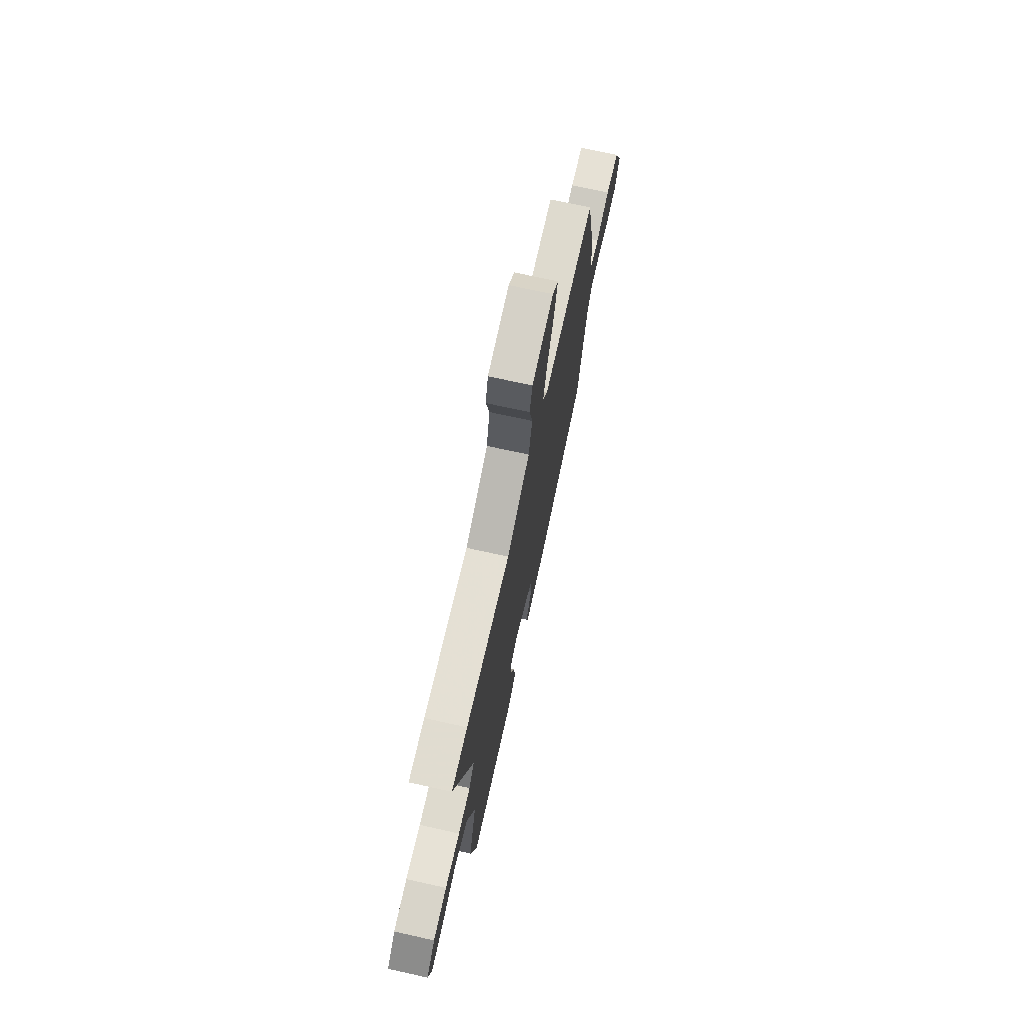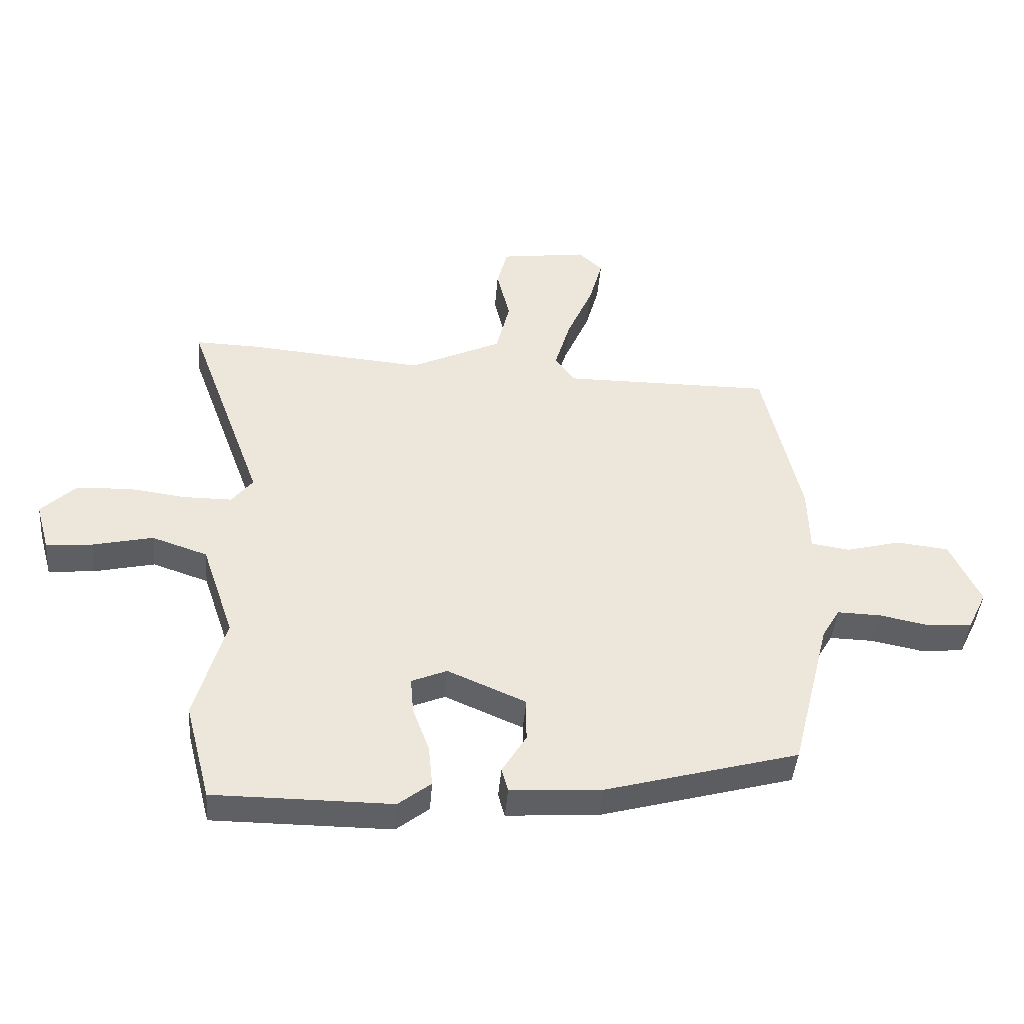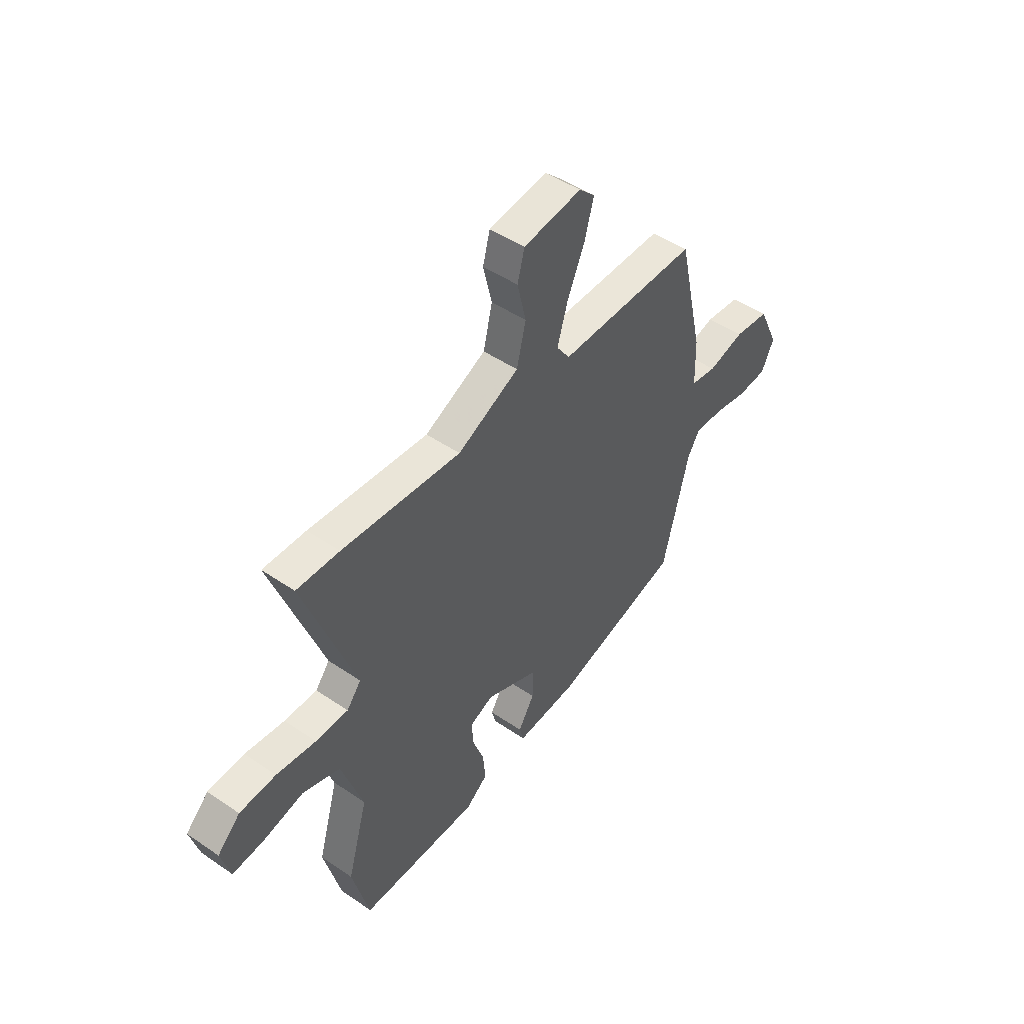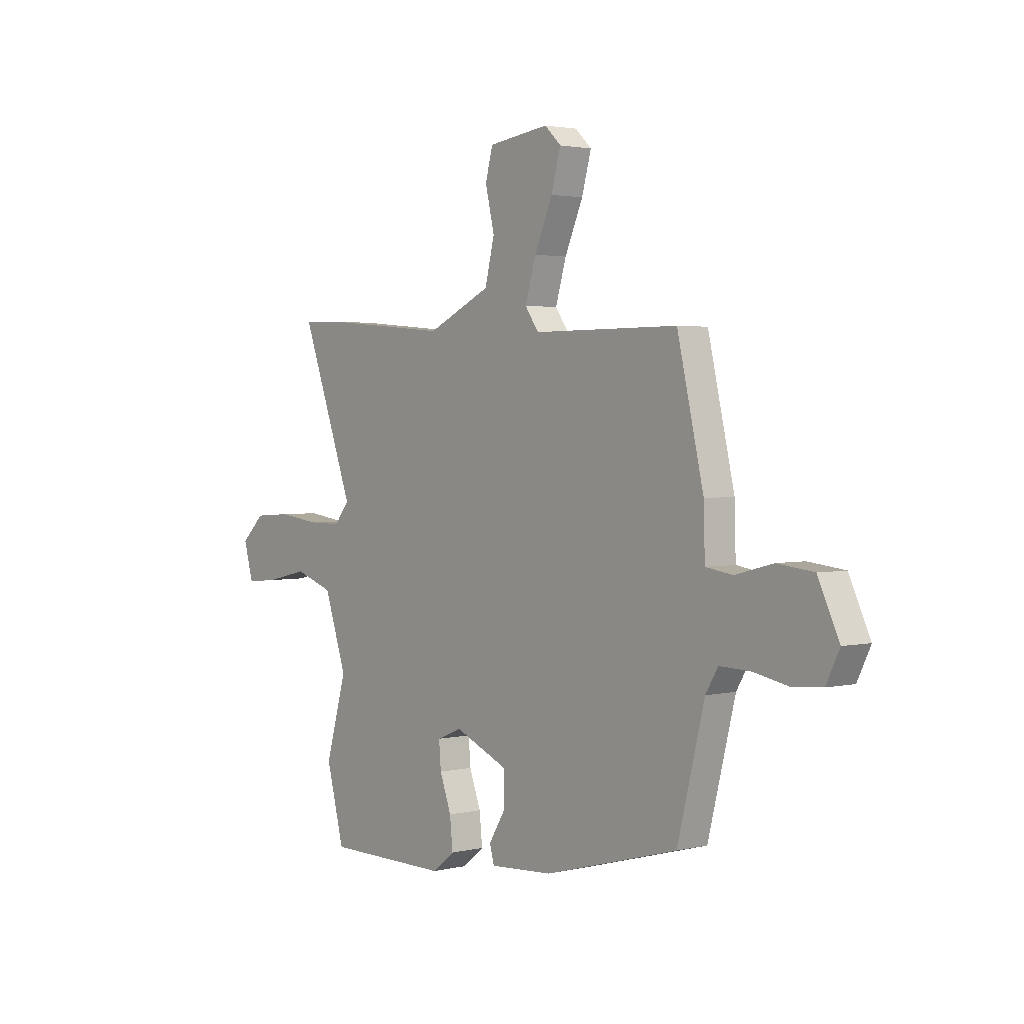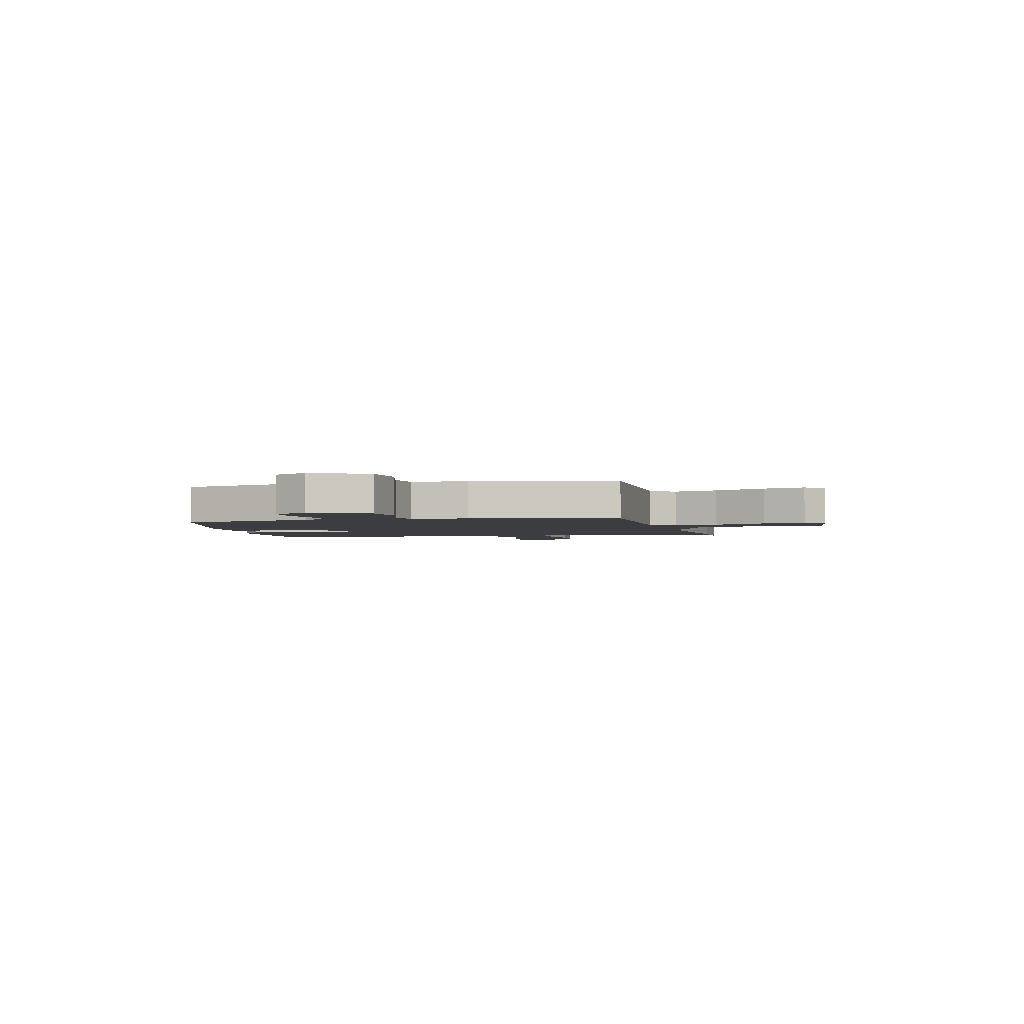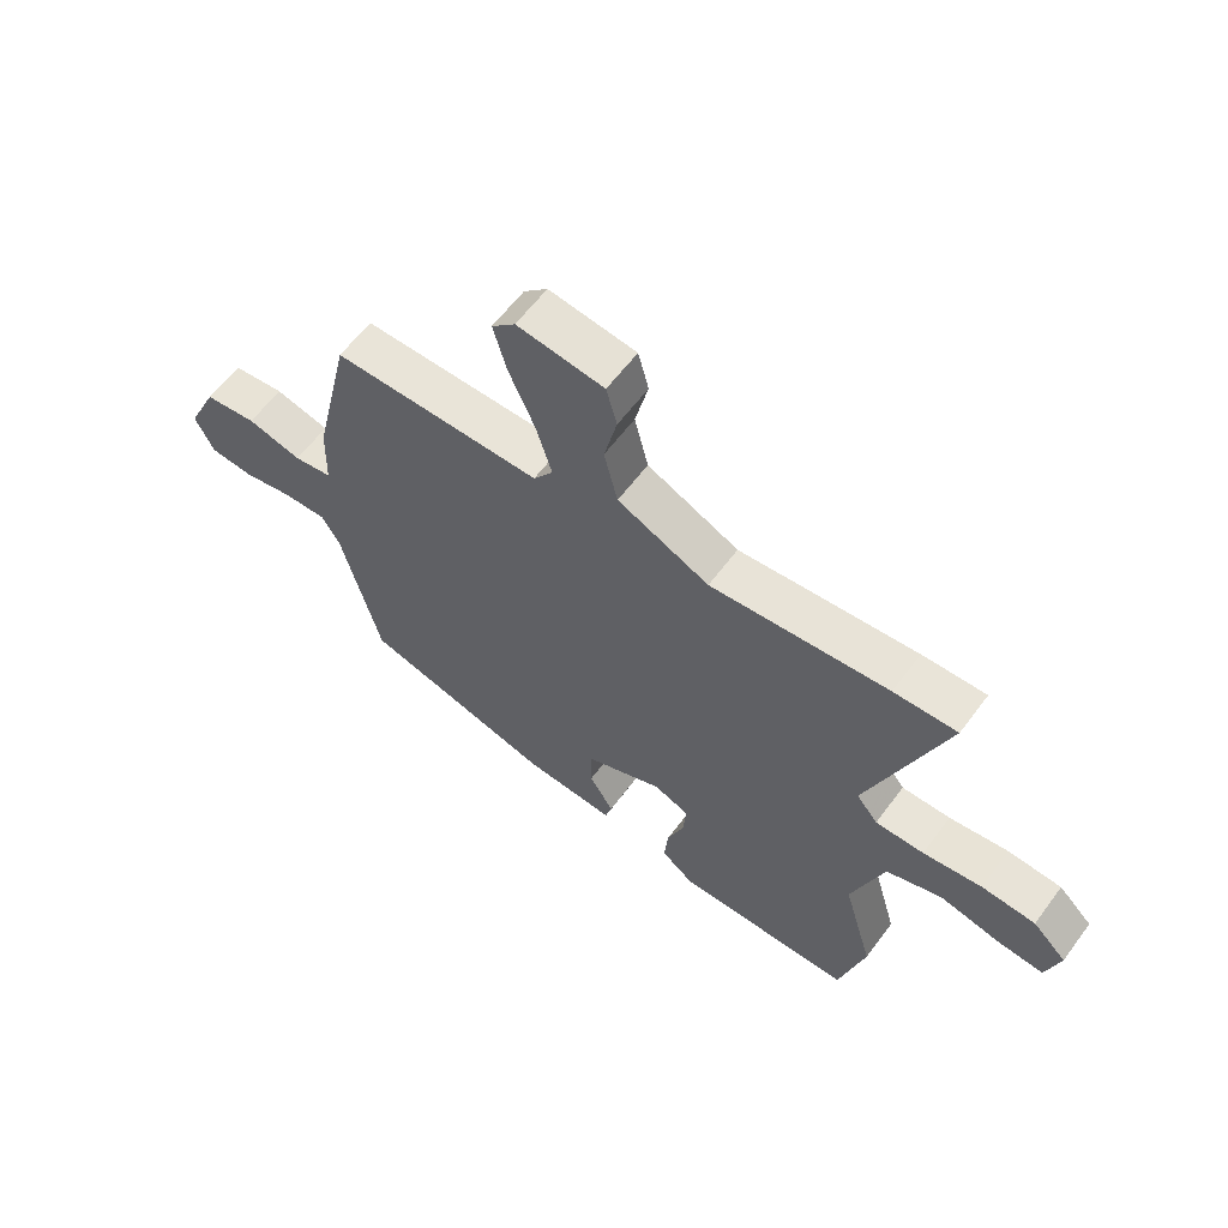
<metadata>
{"format":"obj","ext":"obj","renderer":"f3d","projection":"perspective","resolution":1024,"background":"white","views":[{"elev":71.1,"azim":102.5,"up":"+Z"},{"elev":-42.7,"azim":175.4,"up":"+Z"},{"elev":47.6,"azim":127.6,"up":"+Z"},{"elev":2.5,"azim":-129.3,"up":"+Z"},{"elev":-2.5,"azim":-76.6,"up":"+Y"},{"elev":60.7,"azim":36.5,"up":"+Z"}]}
</metadata>
<code>
v 0.492 0.07 0.5
v 0.599 0.07 0.503
v 0.47 0.07 0.15
v 0.506 0.07 0.105
v 0.588 0.07 0.105
v 0.687 0.07 0.118
v 0.778 0.07 0.112
v 0.835 0.07 0.057
v 0.812 0.07 -0.025
v 0.734 0.07 -0.018
v 0.632 0.07 0.005
v 0.538 0.07 -0.027
v 0.484 0.07 -0.187
v 0.535 0.07 -0.366
v 0.492 0.07 -0.531
v 0.191 0.07 -0.532
v 0.136 0.07 -0.489
v 0.143 0.07 -0.419
v 0.171 0.07 -0.343
v 0.176 0.07 -0.282
v 0.116 0.07 -0.257
v -0.016 0.07 -0.314
v -0.016 0.07 -0.388
v 0.025 0.07 -0.455
v 0.014 0.07 -0.495
v -0.14 0.07 -0.485
v -0.465 0.07 -0.396
v -0.531 0.07 -0.133
v -0.561 0.07 -0.083
v -0.634 0.07 -0.085
v -0.72 0.07 -0.102
v -0.793 0.07 -0.096
v -0.825 0.07 -0.03
v -0.774 0.07 0.079
v -0.686 0.07 0.089
v -0.594 0.07 0.065
v -0.529 0.07 0.075
v -0.526 0.07 0.186
v -0.462 0.07 0.465
v -0.109 0.07 0.464
v -0.076 0.07 0.511
v -0.102 0.07 0.599
v -0.146 0.07 0.7
v -0.169 0.07 0.783
v -0.129 0.07 0.821
v 0.018 0.07 0.801
v 0.036 0.07 0.734
v 0.014 0.07 0.641
v 0.037 0.07 0.547
v 0.192 0.07 0.474
v 0.492 0 0.5
v 0.599 0 0.503
v 0.47 0 0.15
v 0.506 0 0.105
v 0.588 0 0.105
v 0.687 0 0.118
v 0.778 0 0.112
v 0.835 0 0.057
v 0.812 0 -0.025
v 0.734 0 -0.018
v 0.632 0 0.005
v 0.538 0 -0.027
v 0.484 0 -0.187
v 0.535 0 -0.366
v 0.492 0 -0.531
v 0.191 0 -0.532
v 0.136 0 -0.489
v 0.143 0 -0.419
v 0.171 0 -0.343
v 0.176 0 -0.282
v 0.116 0 -0.257
v -0.016 0 -0.314
v -0.016 0 -0.388
v 0.025 0 -0.455
v 0.014 0 -0.495
v -0.14 0 -0.485
v -0.465 0 -0.396
v -0.531 0 -0.133
v -0.561 0 -0.083
v -0.634 0 -0.085
v -0.72 0 -0.102
v -0.793 0 -0.096
v -0.825 0 -0.03
v -0.774 0 0.079
v -0.686 0 0.089
v -0.594 0 0.065
v -0.529 0 0.075
v -0.526 0 0.186
v -0.462 0 0.465
v -0.109 0 0.464
v -0.076 0 0.511
v -0.102 0 0.599
v -0.146 0 0.7
v -0.169 0 0.783
v -0.129 0 0.821
v 0.018 0 0.801
v 0.036 0 0.734
v 0.014 0 0.641
v 0.037 0 0.547
v 0.192 0 0.474
f 45 46 47 48
f 45 48 49
f 42 43 44 45
f 41 42 45 49
f 40 41 49 50
f 37 38 39 40
f 33 34 35 36
f 33 36 37
f 30 31 32 33
f 29 30 33 37
f 28 29 37 40
f 23 24 25 26
f 22 23 26 27
f 21 22 27 28
f 16 17 18 19
f 16 19 20
f 13 14 15 16
f 12 13 16 20
f 8 9 10 11
f 6 7 8 11
f 5 6 11 12
f 4 5 12 20
f 50 1 2 3
f 21 28 40 50
f 20 21 50
f 3 4 20 50
f 98 97 96 95
f 99 98 95
f 95 94 93 92
f 99 95 92 91
f 100 99 91 90
f 90 89 88 87
f 86 85 84 83
f 87 86 83
f 83 82 81 80
f 87 83 80 79
f 90 87 79 78
f 76 75 74 73
f 77 76 73 72
f 78 77 72 71
f 69 68 67 66
f 70 69 66
f 66 65 64 63
f 70 66 63 62
f 61 60 59 58
f 61 58 57 56
f 62 61 56 55
f 70 62 55 54
f 53 52 51 100
f 100 90 78 71
f 100 71 70
f 100 70 54 53
f 1 51 52 2
f 2 52 53 3
f 3 53 54 4
f 4 54 55 5
f 5 55 56 6
f 6 56 57 7
f 7 57 58 8
f 8 58 59 9
f 9 59 60 10
f 10 60 61 11
f 11 61 62 12
f 12 62 63 13
f 13 63 64 14
f 14 64 65 15
f 15 65 66 16
f 16 66 67 17
f 17 67 68 18
f 18 68 69 19
f 19 69 70 20
f 20 70 71 21
f 21 71 72 22
f 22 72 73 23
f 23 73 74 24
f 24 74 75 25
f 25 75 76 26
f 26 76 77 27
f 27 77 78 28
f 28 78 79 29
f 29 79 80 30
f 30 80 81 31
f 31 81 82 32
f 32 82 83 33
f 33 83 84 34
f 34 84 85 35
f 35 85 86 36
f 36 86 87 37
f 37 87 88 38
f 38 88 89 39
f 39 89 90 40
f 40 90 91 41
f 41 91 92 42
f 42 92 93 43
f 43 93 94 44
f 44 94 95 45
f 45 95 96 46
f 46 96 97 47
f 47 97 98 48
f 48 98 99 49
f 49 99 100 50
f 50 100 51 1

</code>
